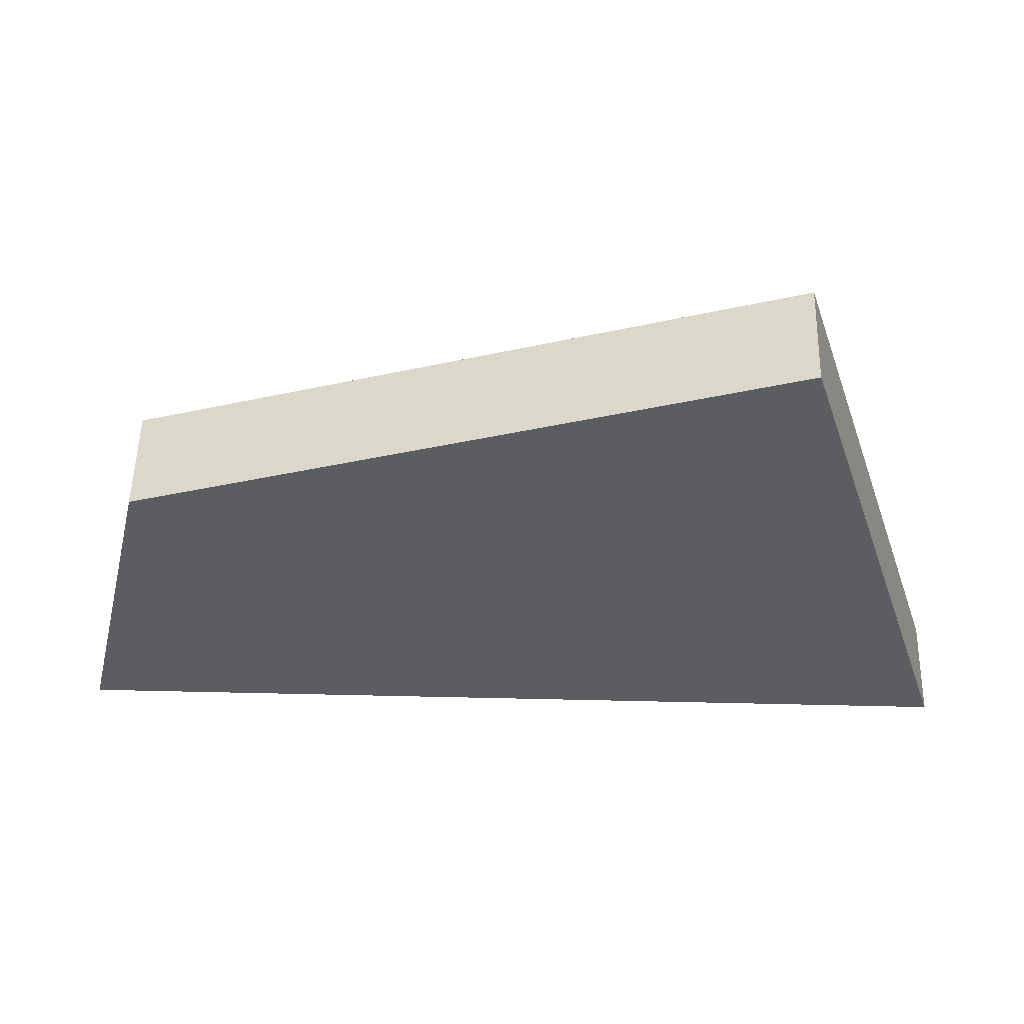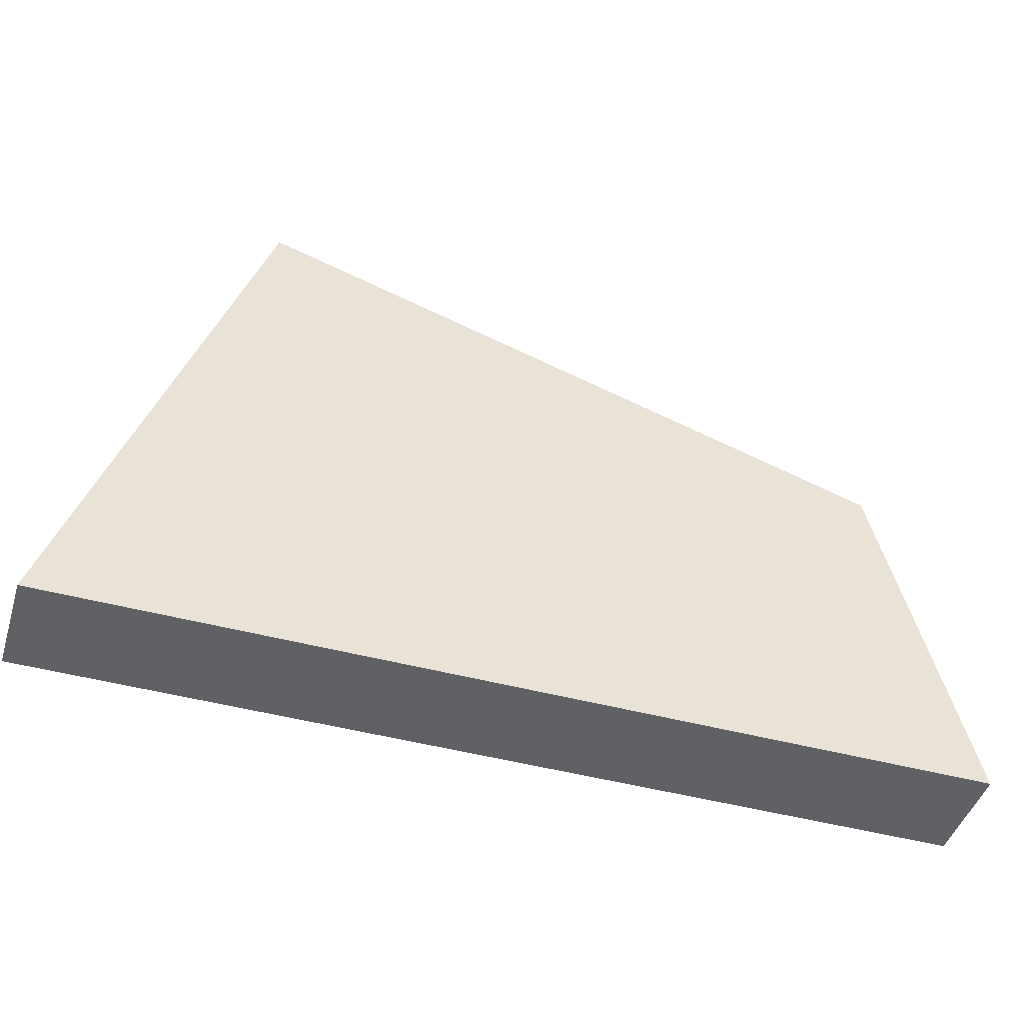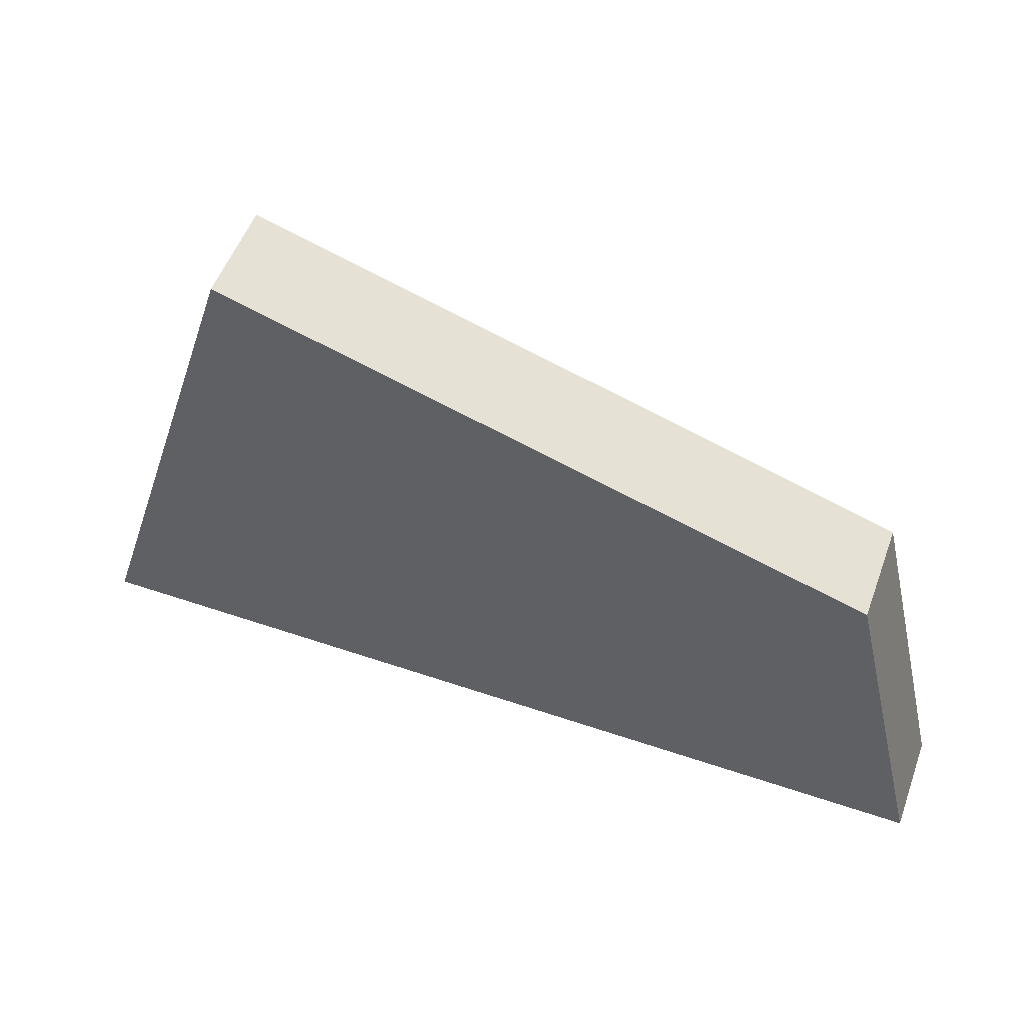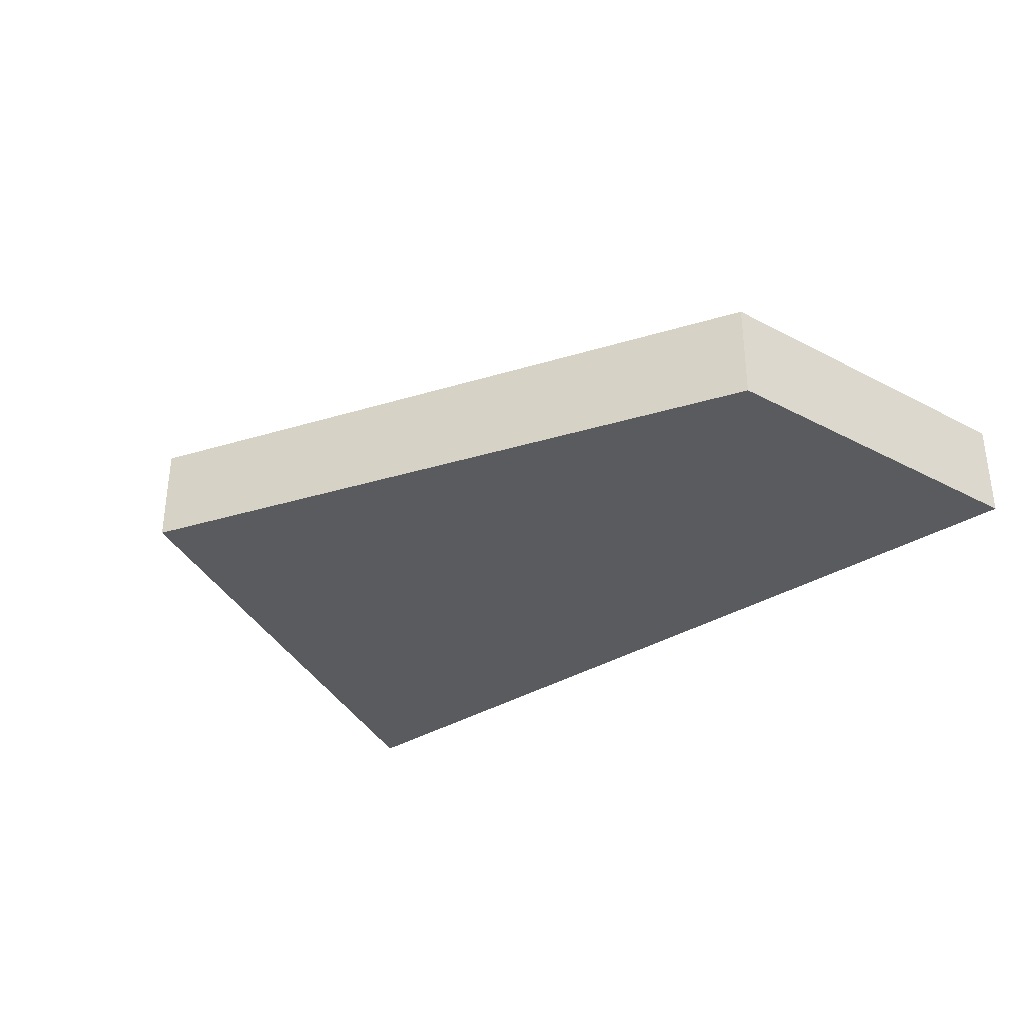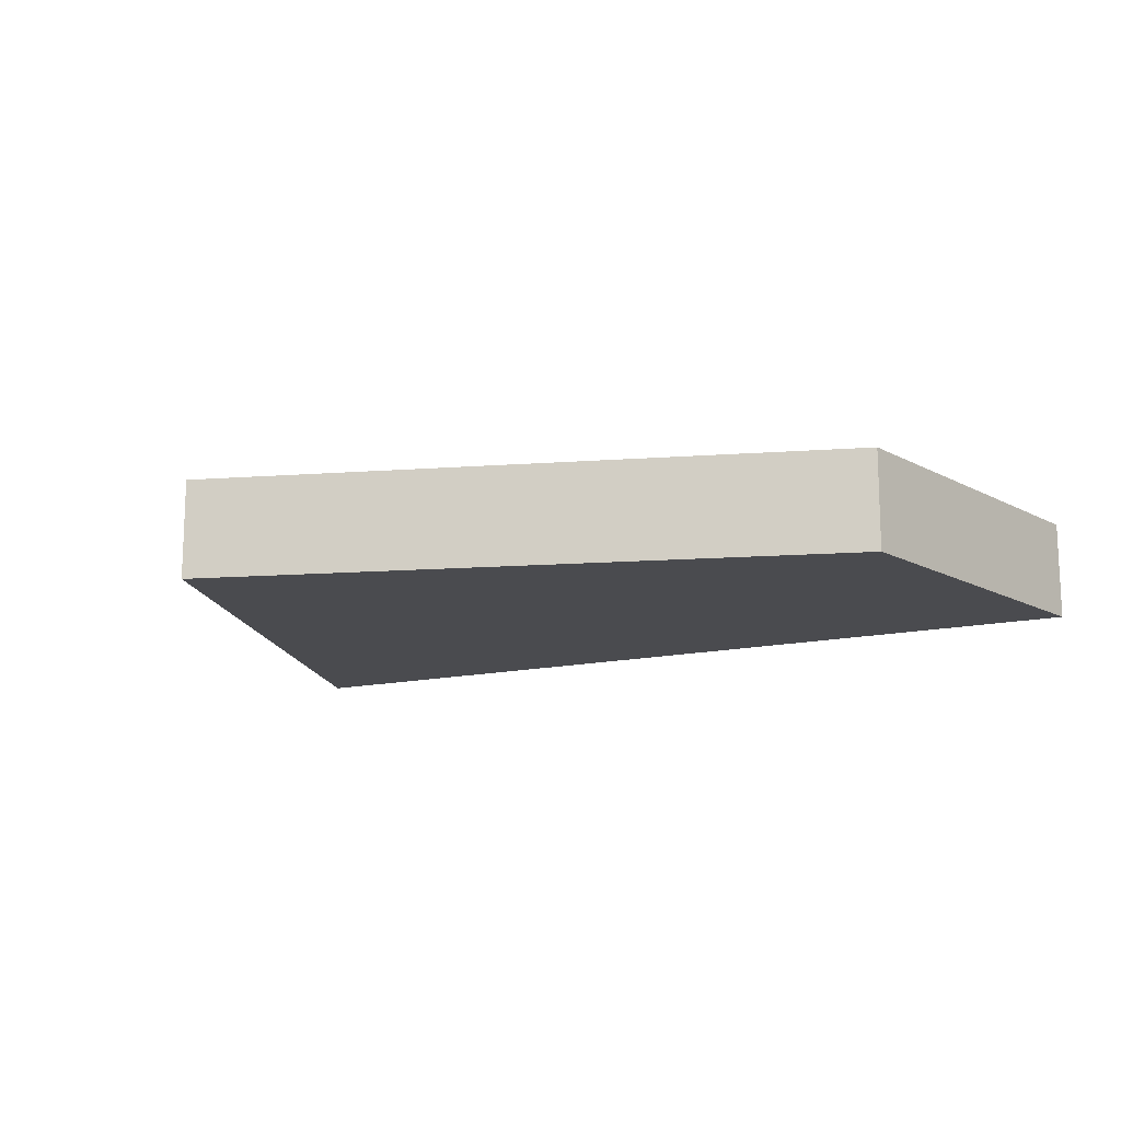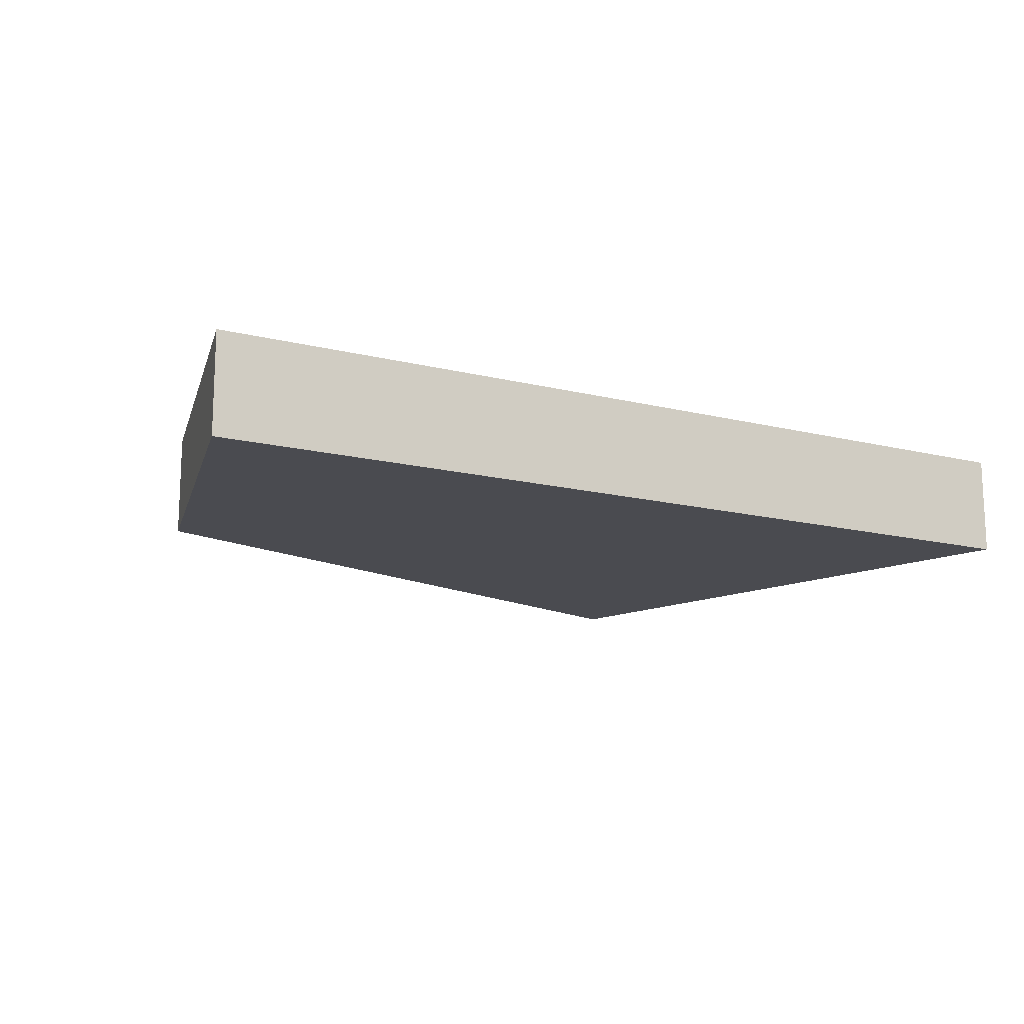
<metadata>
{"format":"obj","ext":"obj","renderer":"f3d","projection":"perspective","resolution":1024,"background":"white","views":[{"elev":53.7,"azim":1.4,"up":"+Y"},{"elev":-46.0,"azim":162.8,"up":"+Y"},{"elev":53.3,"azim":-160.0,"up":"+Y"},{"elev":-33.5,"azim":-139.6,"up":"+Z"},{"elev":-14.3,"azim":-153.2,"up":"+Z"},{"elev":-14.6,"azim":-28.5,"up":"+Z"}]}
</metadata>
<code>
v -0.6552 -0.4224 0.09076
v 0.9803 -0.4224 0.09076
v -0.5015 0.209 0.09076
v 0.6552 0.5785 0.09076
v -0.5015 0.209 -0.09076
v 0.6552 0.5785 -0.09076
v -0.6552 -0.4224 -0.09076
v 0.9803 -0.4224 -0.09076
f 1 2 4 3
f 3 4 6 5
f 5 6 8 7
f 7 8 2 1
f 2 8 6 4
f 7 1 3 5

</code>
